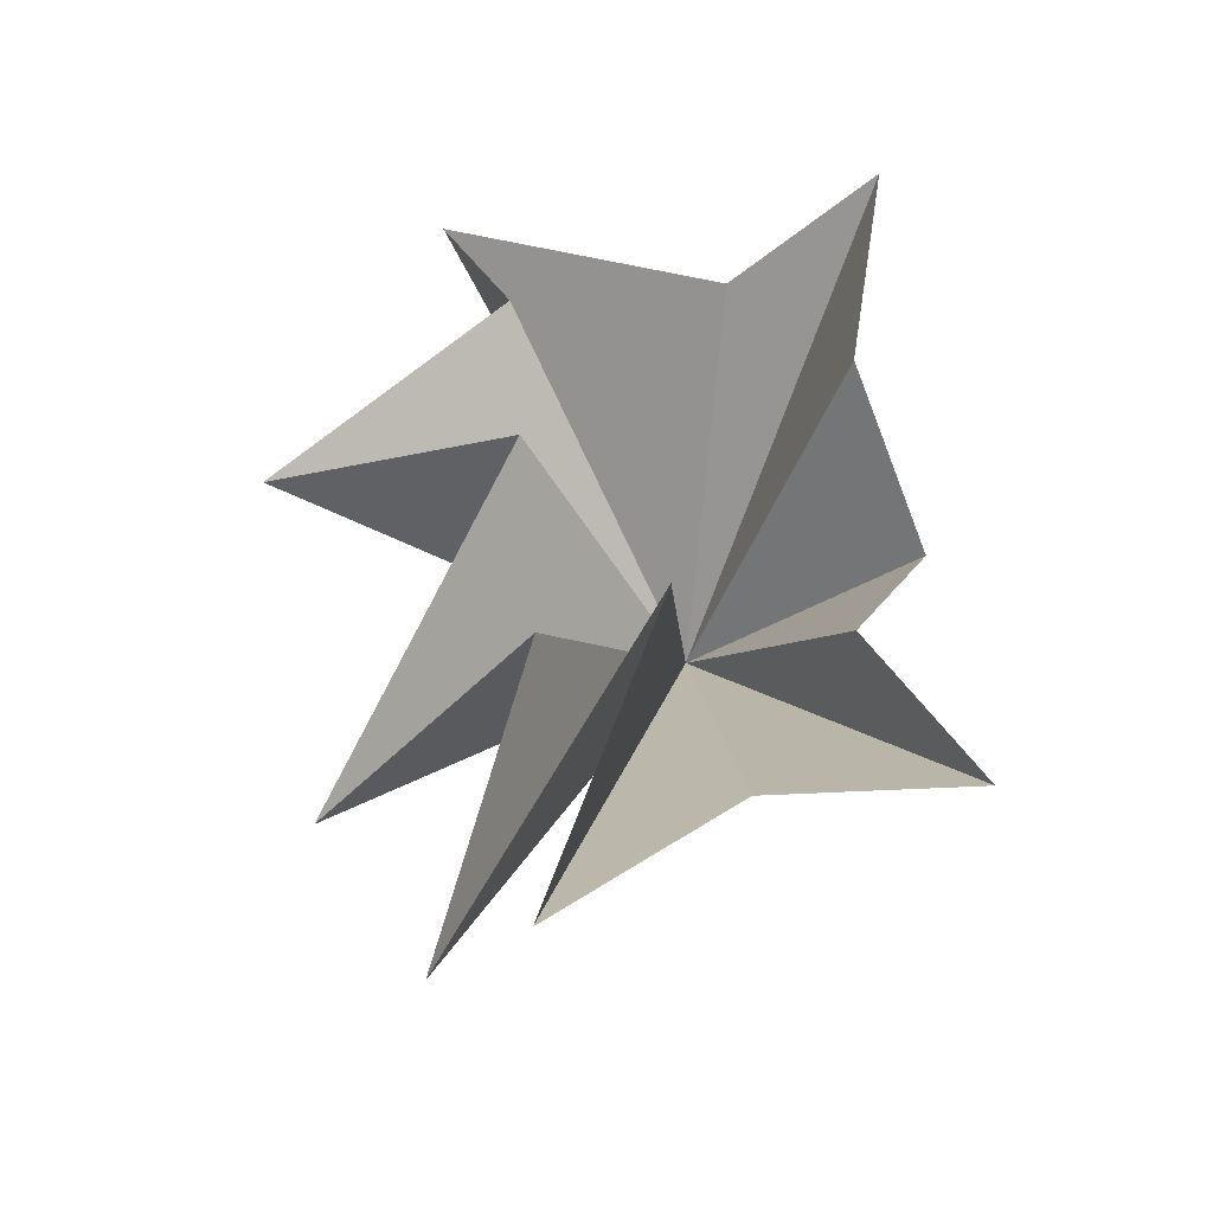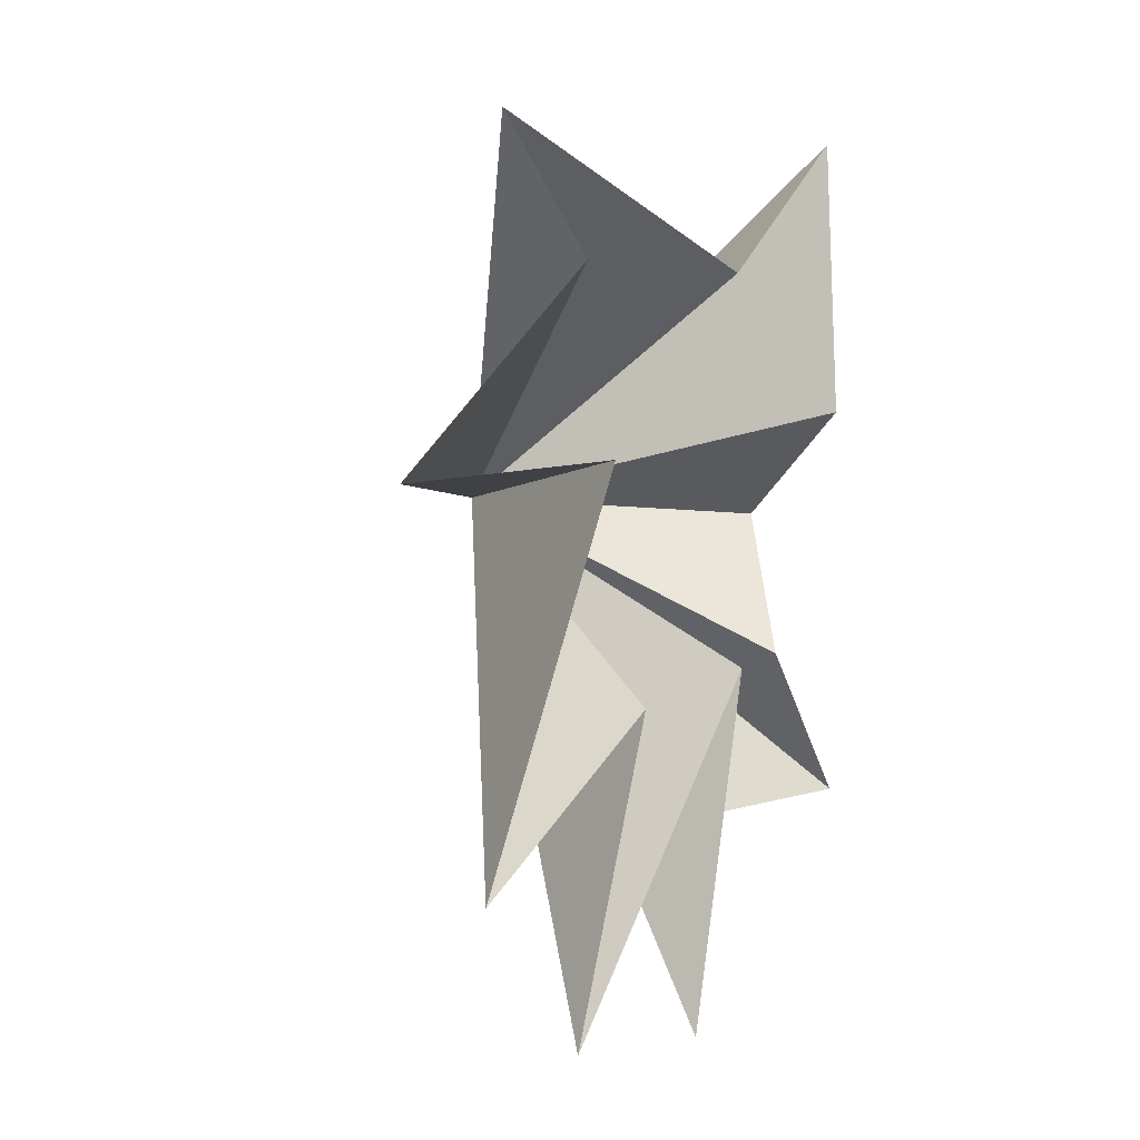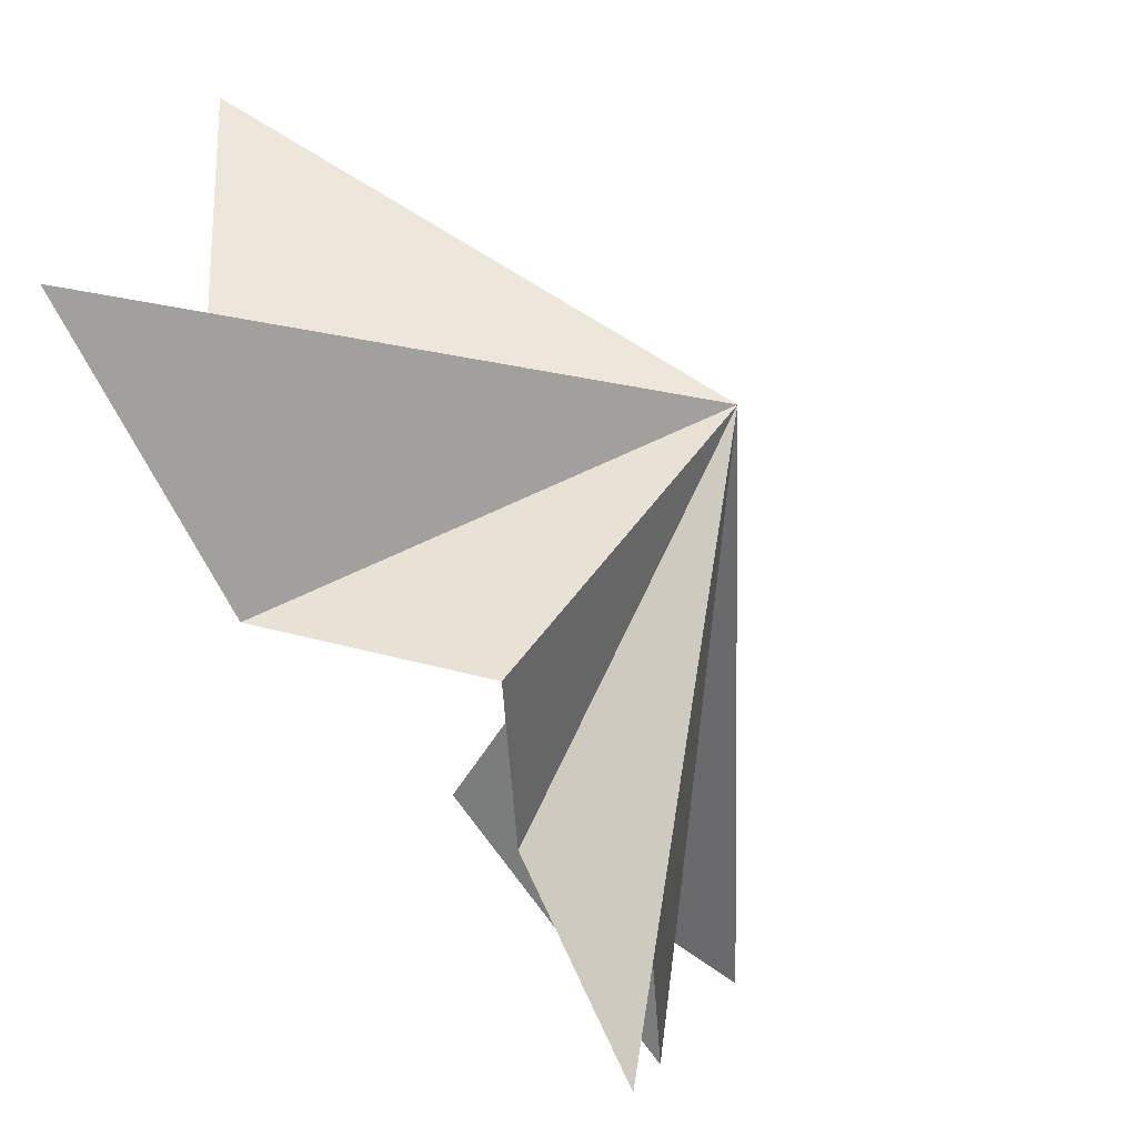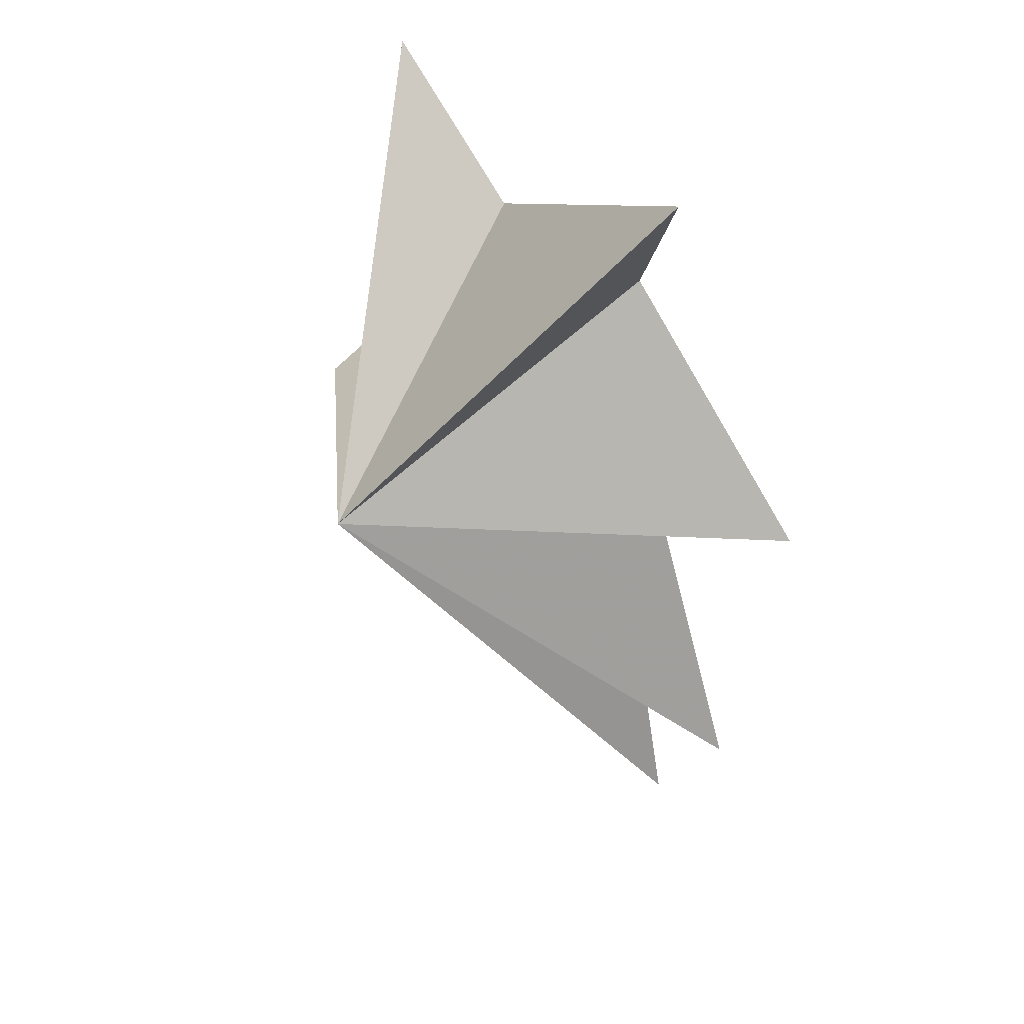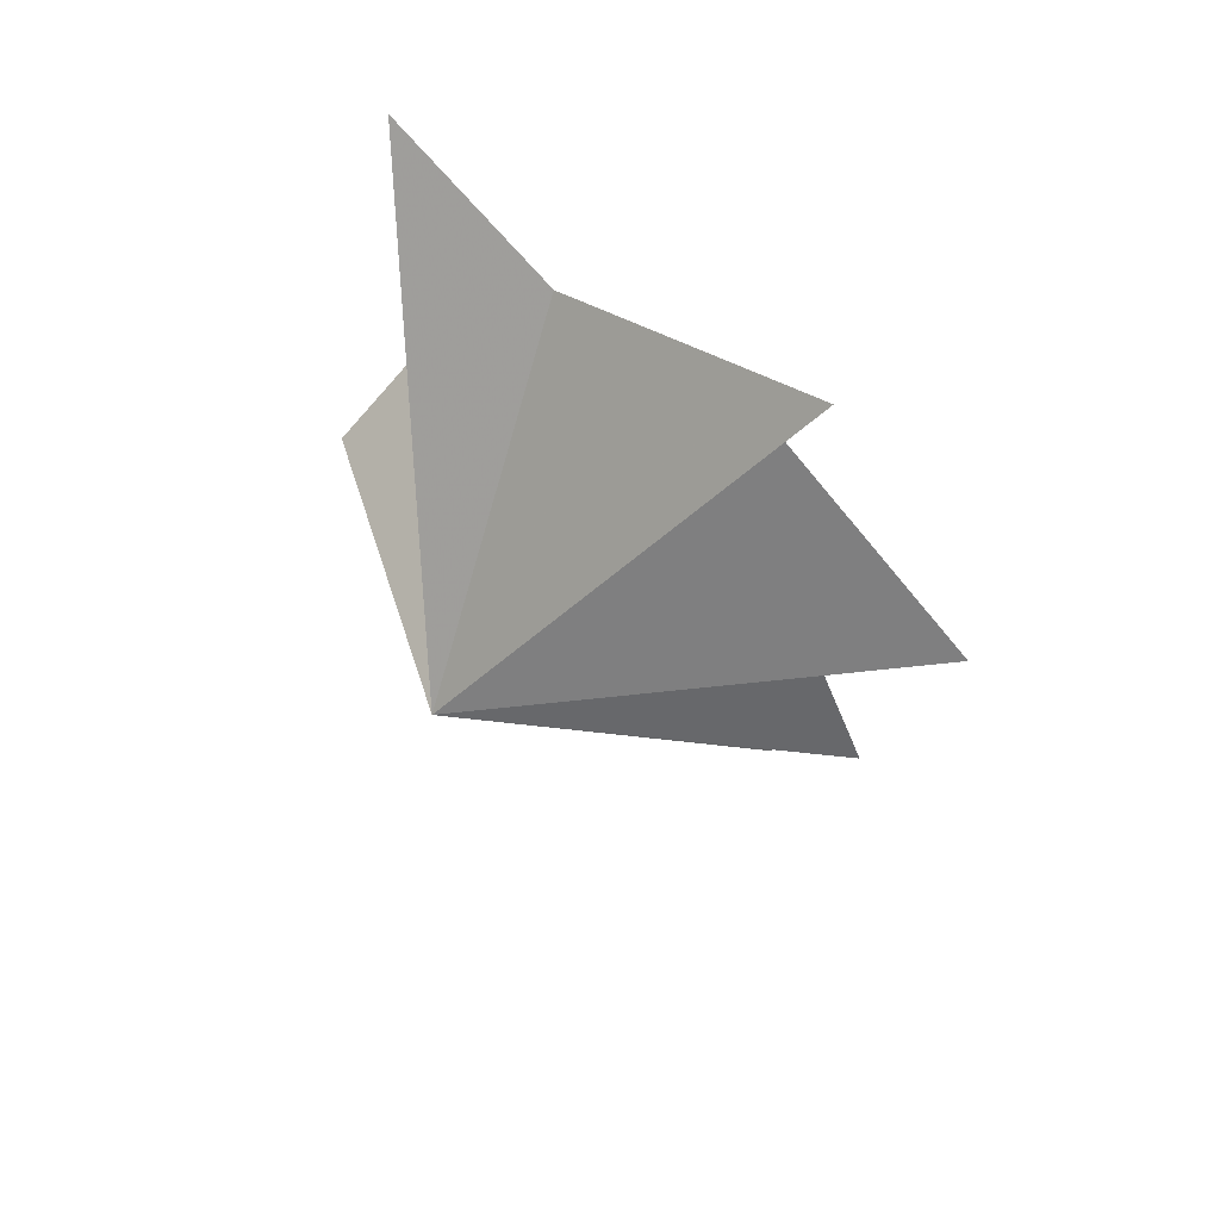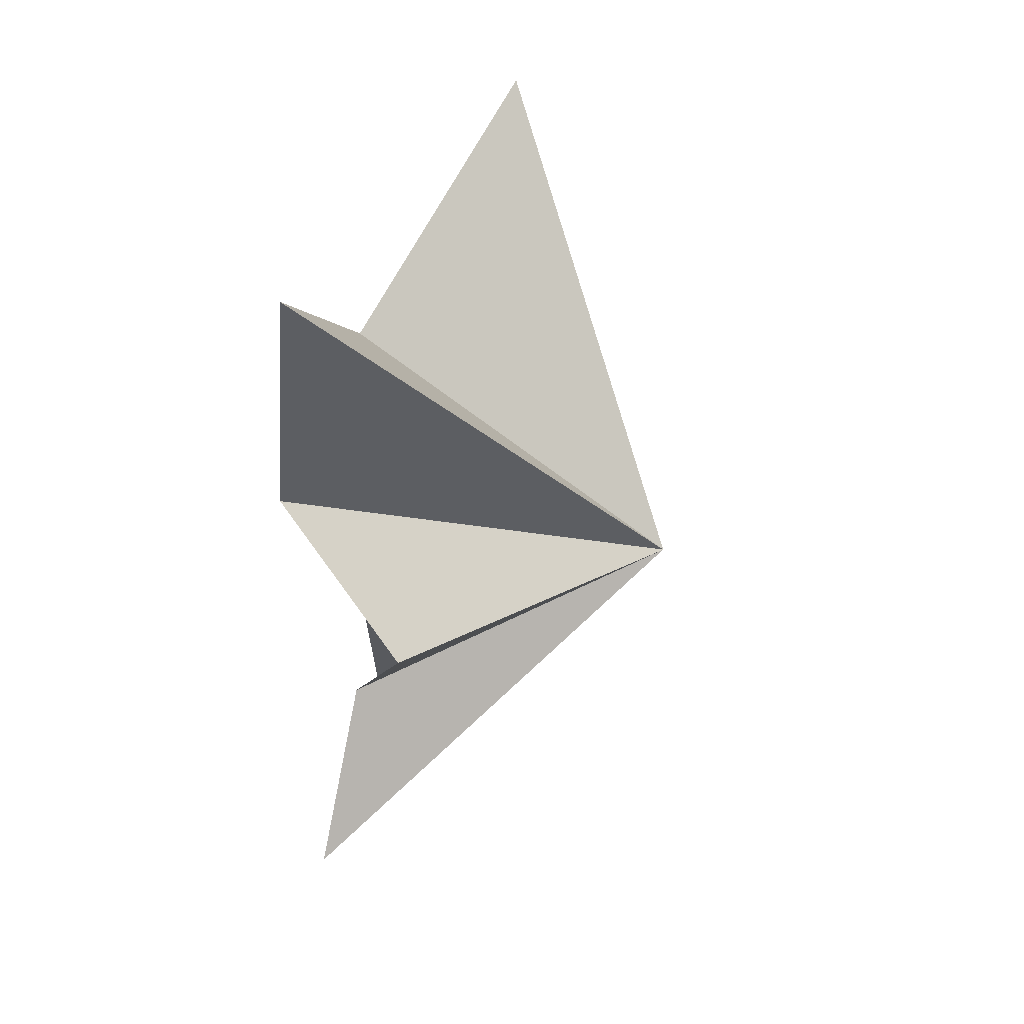
<metadata>
{"format":"obj","ext":"obj","renderer":"f3d","projection":"perspective","resolution":1024,"background":"white","views":[{"elev":-34.5,"azim":-90.2,"up":"+Z"},{"elev":5.9,"azim":-144.2,"up":"+Z"},{"elev":-72.0,"azim":33.3,"up":"+Y"},{"elev":40.1,"azim":130.5,"up":"+Z"},{"elev":64.6,"azim":116.9,"up":"+Z"},{"elev":40.1,"azim":16.6,"up":"+Z"}]}
</metadata>
<code>
v 1.25 3.636 5.198
v -0.0364 -1.113 2.78
v -0.2462 -3.712 5.057
v -0.9063 -2.961 0.4345
v 1.53 -4.195 -1.506
v 0.4664 -1.23 -6.468
v 0.1826 -2.841 -3.832
v 0.05115 -4.614 -6.536
v 0.5299 2.417 2.916
v 1.119 6.265 -0.3996
v 0.1533 2.18 -0.1961
v 0.6028 4.953 -6.865
v -0.2205 1.864 -4.15
v 0.1157 3.242 -9.511
v -0.8022 -0.09345 -3.681
v -1.147 1.789 -9.353
v 5.175 -0.5372 -1.153
f 9 1 17
f 17 11 10
f 10 9 17
f 1 2 17
f 2 3 17
f 3 4 17
f 4 5 17
f 5 7 17
f 6 17 8
f 16 17 6
f 16 15 17
f 15 14 17
f 14 13 17
f 13 12 17
f 12 11 17
f 8 17 7

</code>
